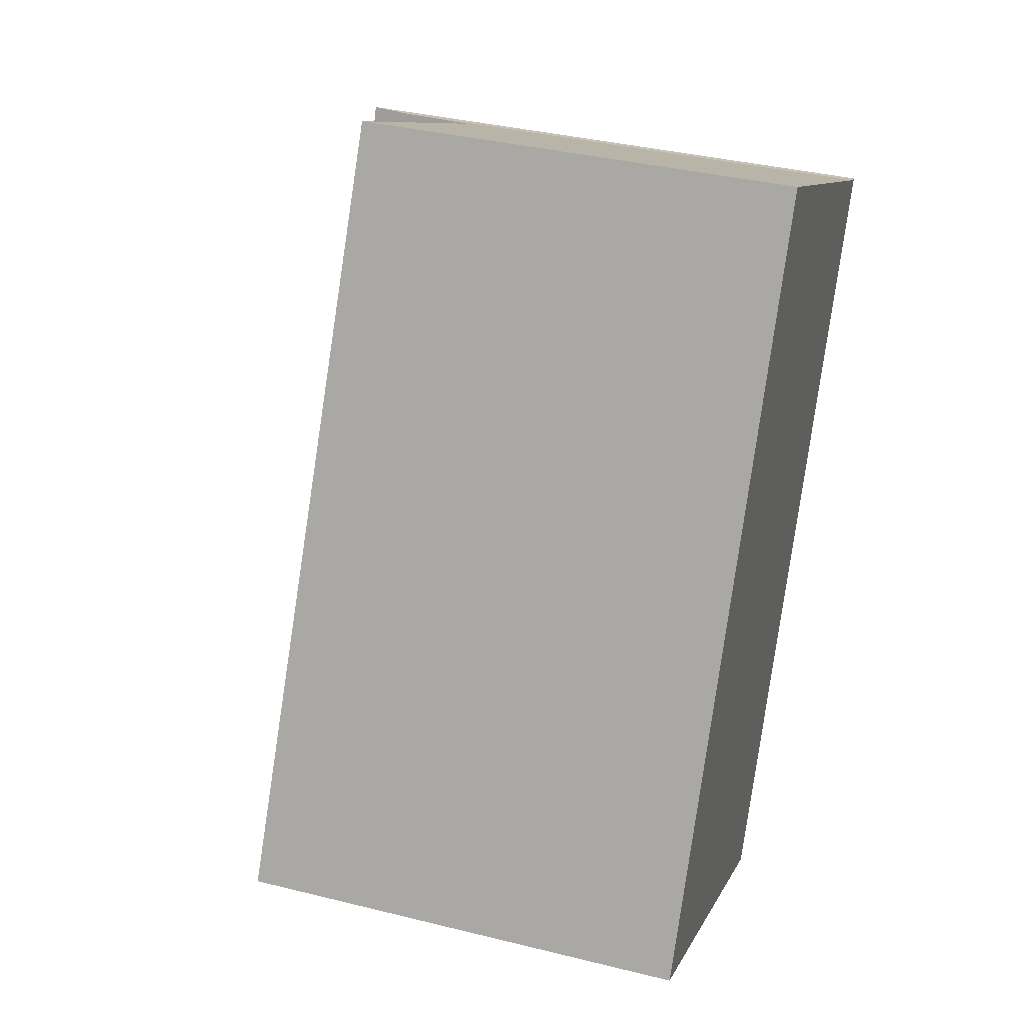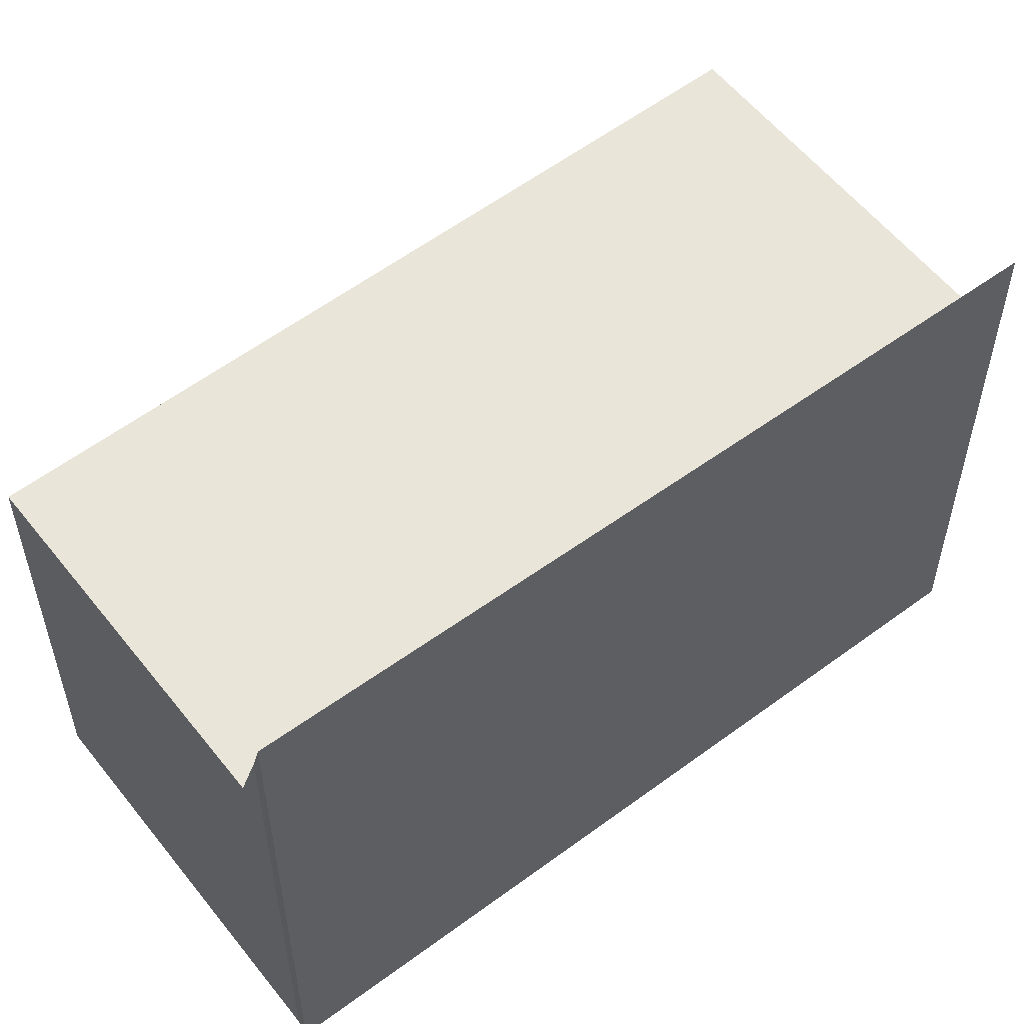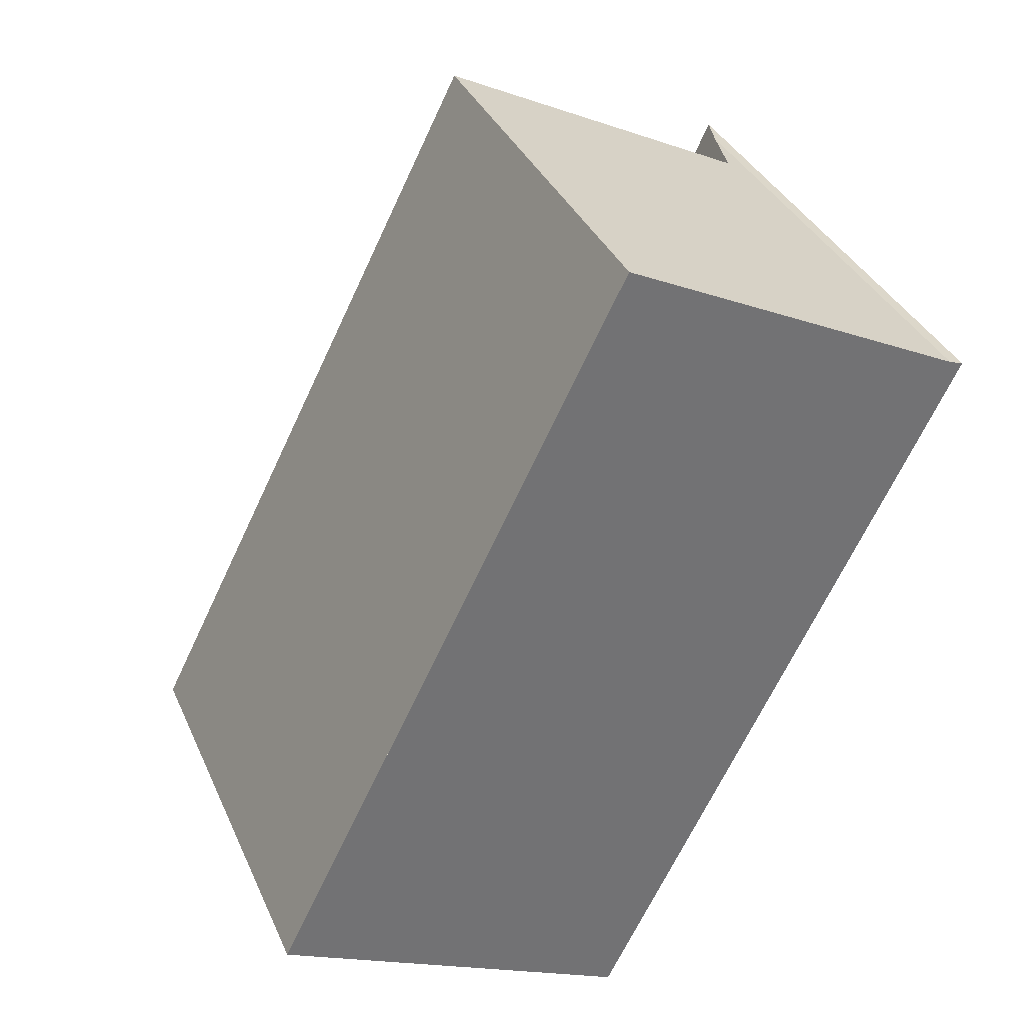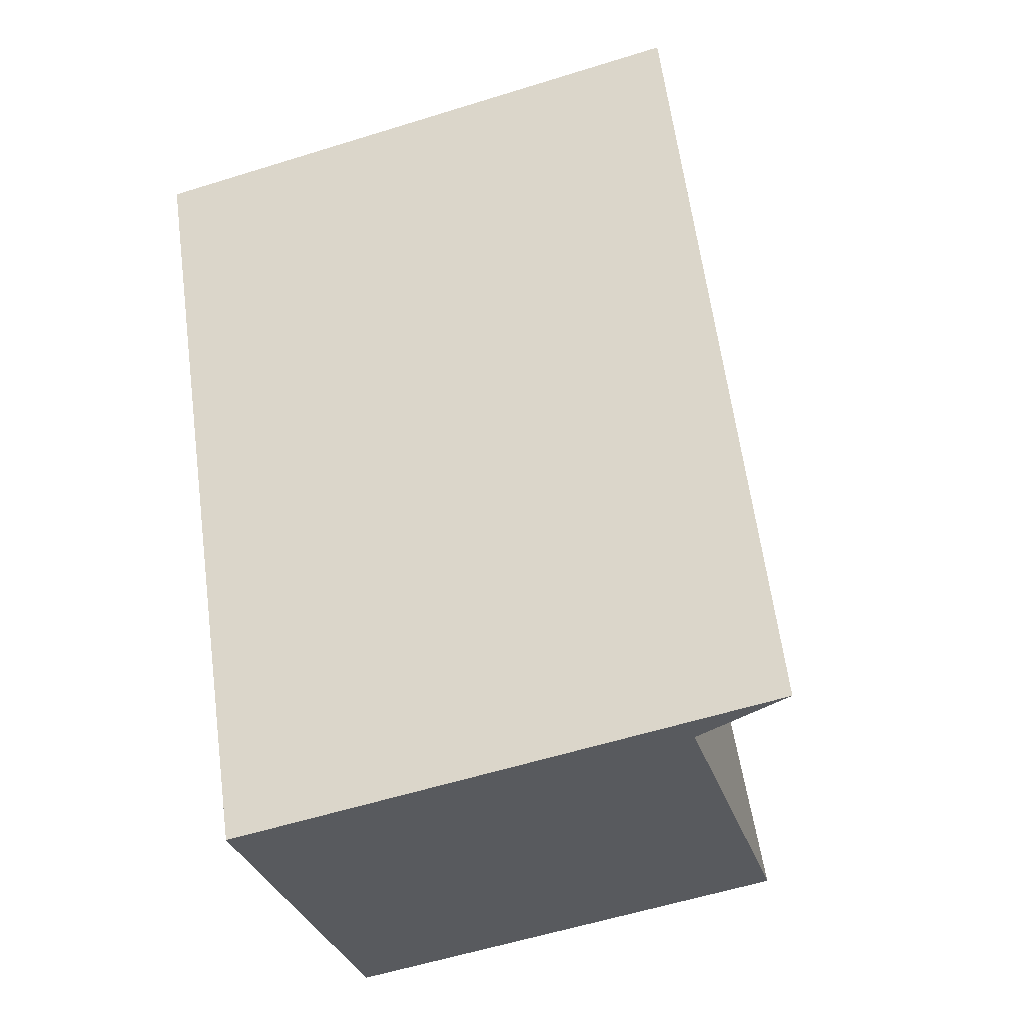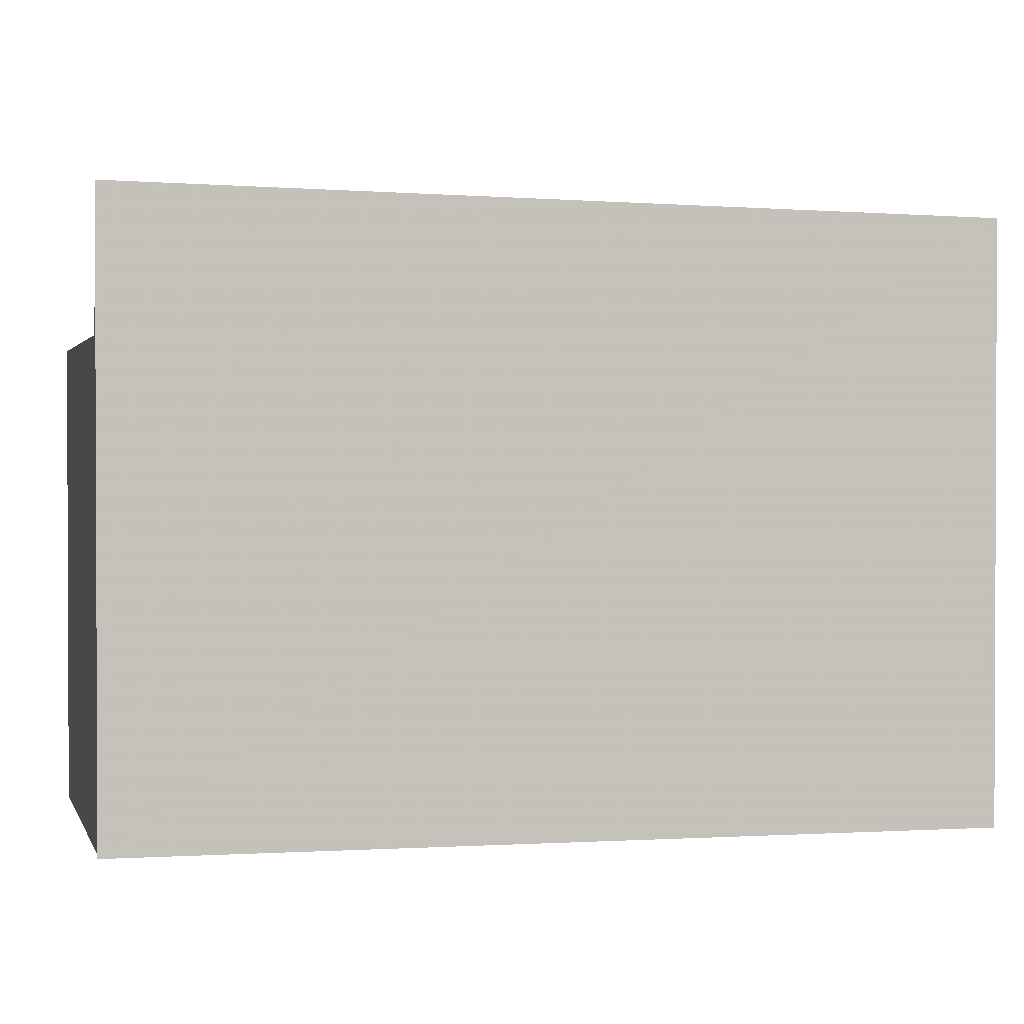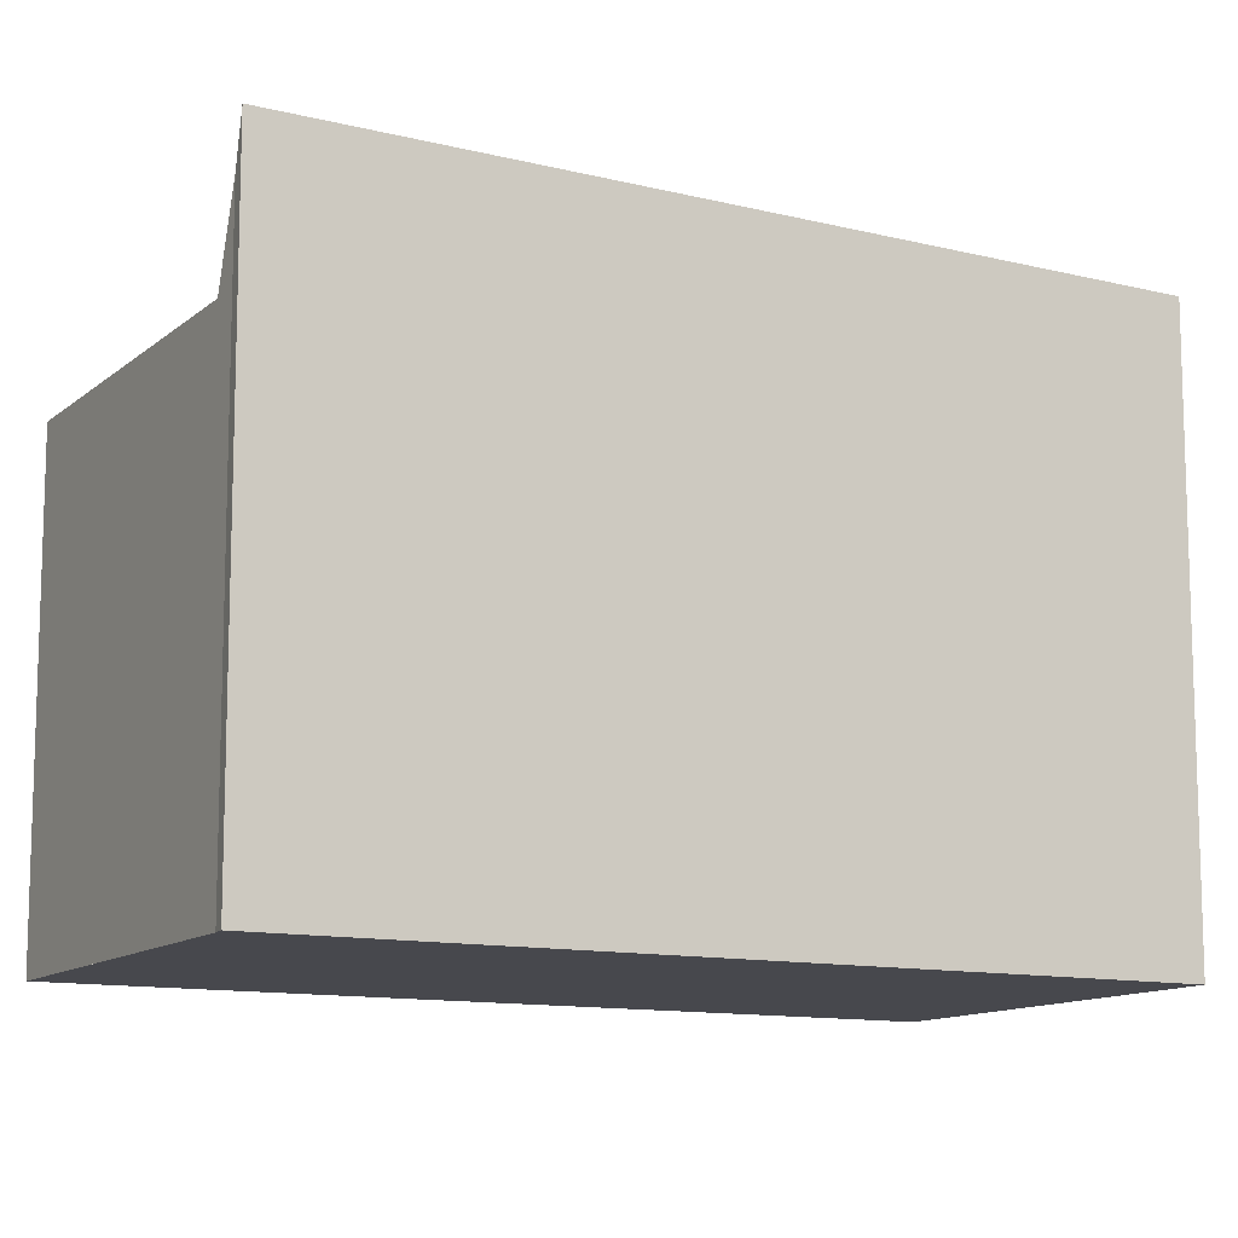
<metadata>
{"format":"obj","ext":"obj","renderer":"f3d","projection":"perspective","resolution":1024,"background":"white","views":[{"elev":36.9,"azim":107.8,"up":"+Y"},{"elev":56.7,"azim":-101.3,"up":"+Z"},{"elev":35.6,"azim":158.2,"up":"+Y"},{"elev":-58.1,"azim":-72.1,"up":"+Y"},{"elev":1.4,"azim":-76.7,"up":"+Z"},{"elev":-11.8,"azim":-92.1,"up":"+Z"}]}
</metadata>
<code>
v -1647 -2535 5.612
v -1642 -2544 5.773
v -1651 -2537 7.251
v -1651 -2537 6.679
v -1647 -2547 7.045
v -1651 -2537 5.621
v -1646 -2546 5.782
v -1646 -2546 5.782
v -1651 -2537 5.621
v -1651 -2537 7.193
v -1647 -2547 6.988
v -1642 -2544 5.773
v -1647 -2535 5.612
v -1646 -2546 5.78
v -1646 -2546 5.78
v -1642 -2544 5.772
v -1642 -2544 5.772
v -1647 -2546 7.047
v -1647 -2546 6.989
v -1642 -2544 5.772
v -1647 -2535 5.612
v -1647 -2535 0
v -1642 -2544 0
v -1642 -2544 5.773
v -1642 -2544 5.773
v -1642 -2544 0
v -1642 -2544 0
v -1651 -2537 7.193
v -1651 -2537 7.251
v -1651 -2537 0
v -1651 -2537 0
v -1651 -2537 5.621
v -1651 -2537 6.679
v -1651 -2537 0
v -1651 -2537 0
v -1647 -2546 7.047
v -1647 -2547 7.045
v -1647 -2547 -8.882e-16
v -1647 -2546 8.882e-16
v -1647 -2535 5.612
v -1651 -2537 5.621
v -1651 -2537 0
v -1647 -2535 0
v -1647 -2547 6.988
v -1646 -2546 5.782
v -1646 -2546 0
v -1647 -2547 0
v -1651 -2537 6.679
v -1651 -2537 7.193
v -1651 -2537 0
v -1651 -2537 0
v -1647 -2547 7.045
v -1647 -2547 6.988
v -1647 -2547 0
v -1647 -2547 -8.882e-16
v -1646 -2546 5.782
v -1642 -2544 5.773
v -1642 -2544 0
v -1646 -2546 0
v -1647 -2535 5.612
v -1647 -2535 5.612
v -1647 -2535 0
v -1647 -2535 0
v -1642 -2544 5.773
v -1642 -2544 5.772
v -1642 -2544 0
v -1642 -2544 0
v -1651 -2537 7.251
v -1647 -2546 7.047
v -1647 -2546 8.882e-16
v -1651 -2537 0
v -1651 -2537 0
v -1651 -2537 0
v -1647 -2535 0
v -1642 -2544 0
v -1647 -2547 0
f 17 13 1 16
f 19 11 5 18
f 15 8 11 19
f 14 6 13 17
f 16 2 12 17
f 18 3 10 19
f 19 10 4 9 15
f 17 12 7 14
f 21 22 23 20
f 25 26 27 24
f 29 30 31 28
f 33 34 35 32
f 37 38 39 36
f 41 42 43 40
f 45 46 47 44
f 49 50 51 48
f 53 54 55 52
f 57 58 59 56
f 61 62 63 60
f 65 66 67 64
f 69 70 71 68
f 73 74 75 76 72

</code>
